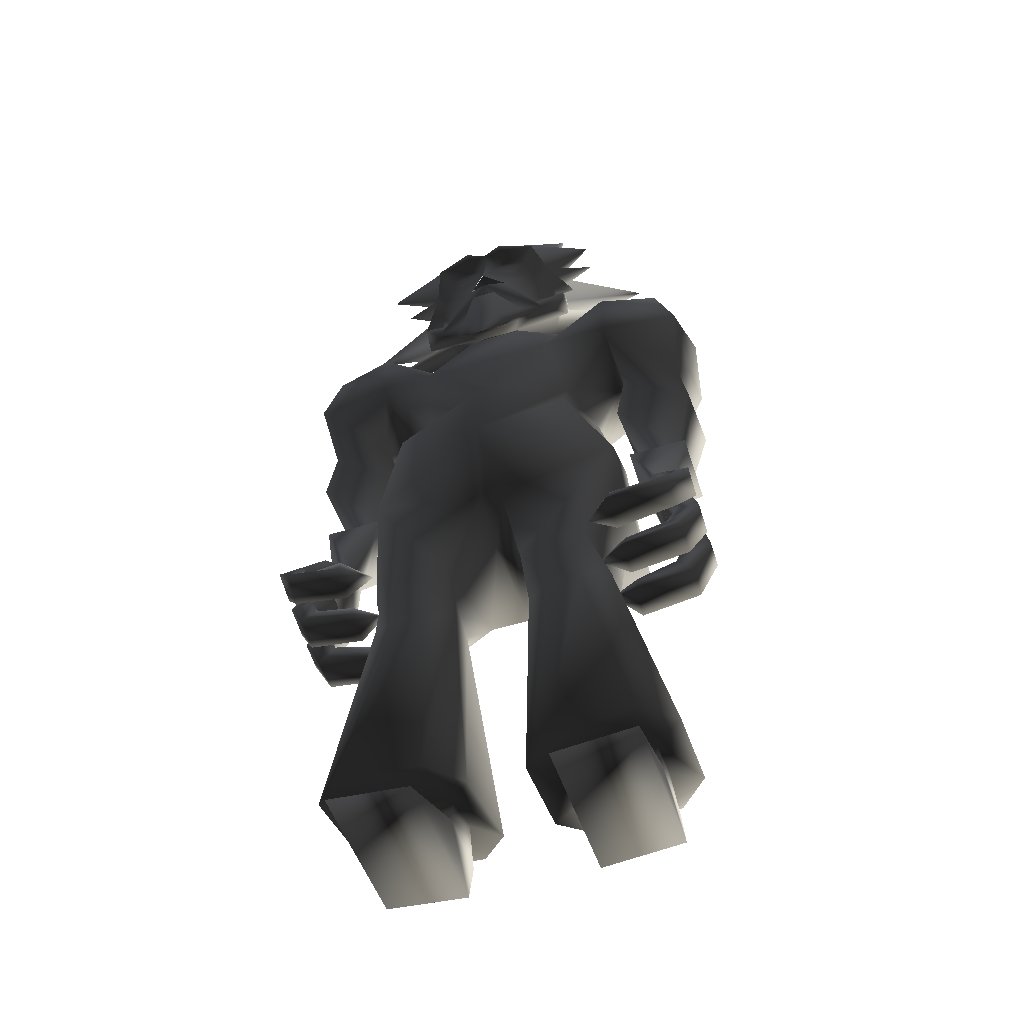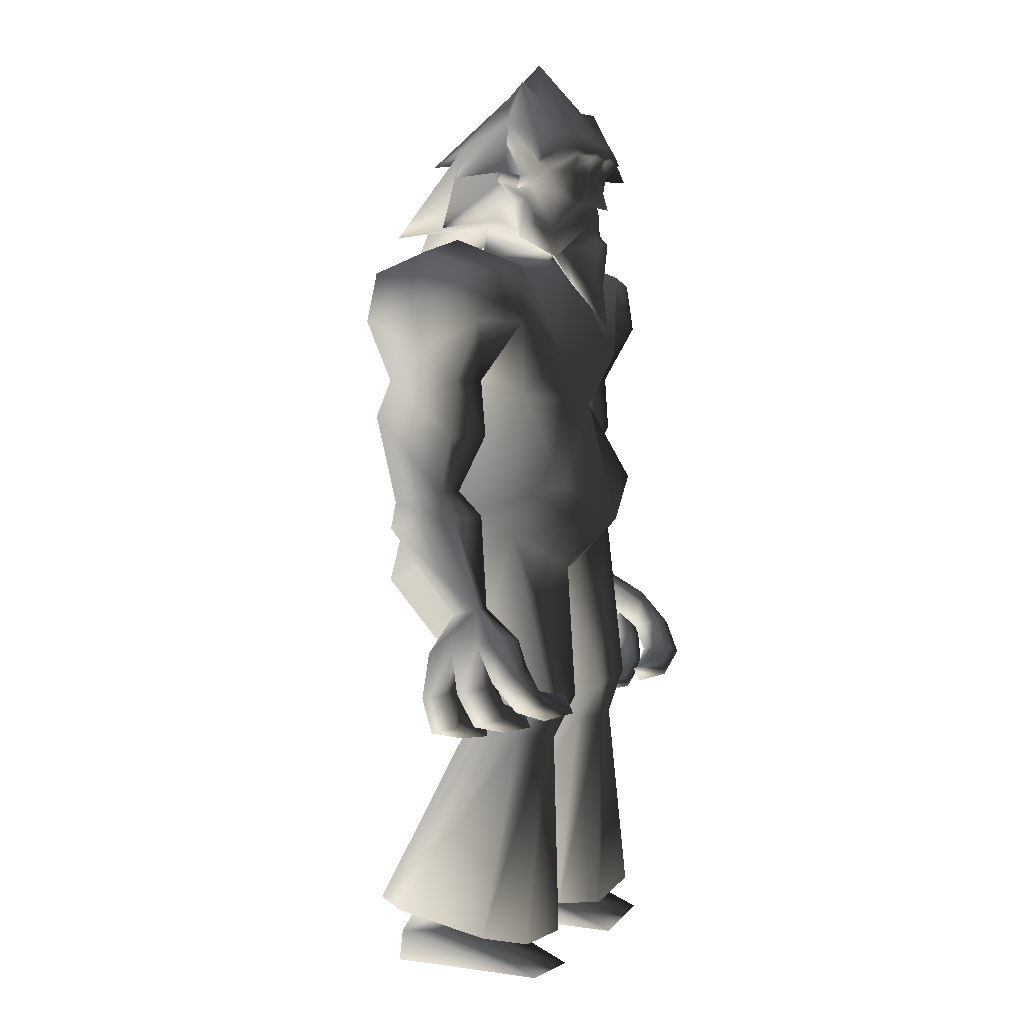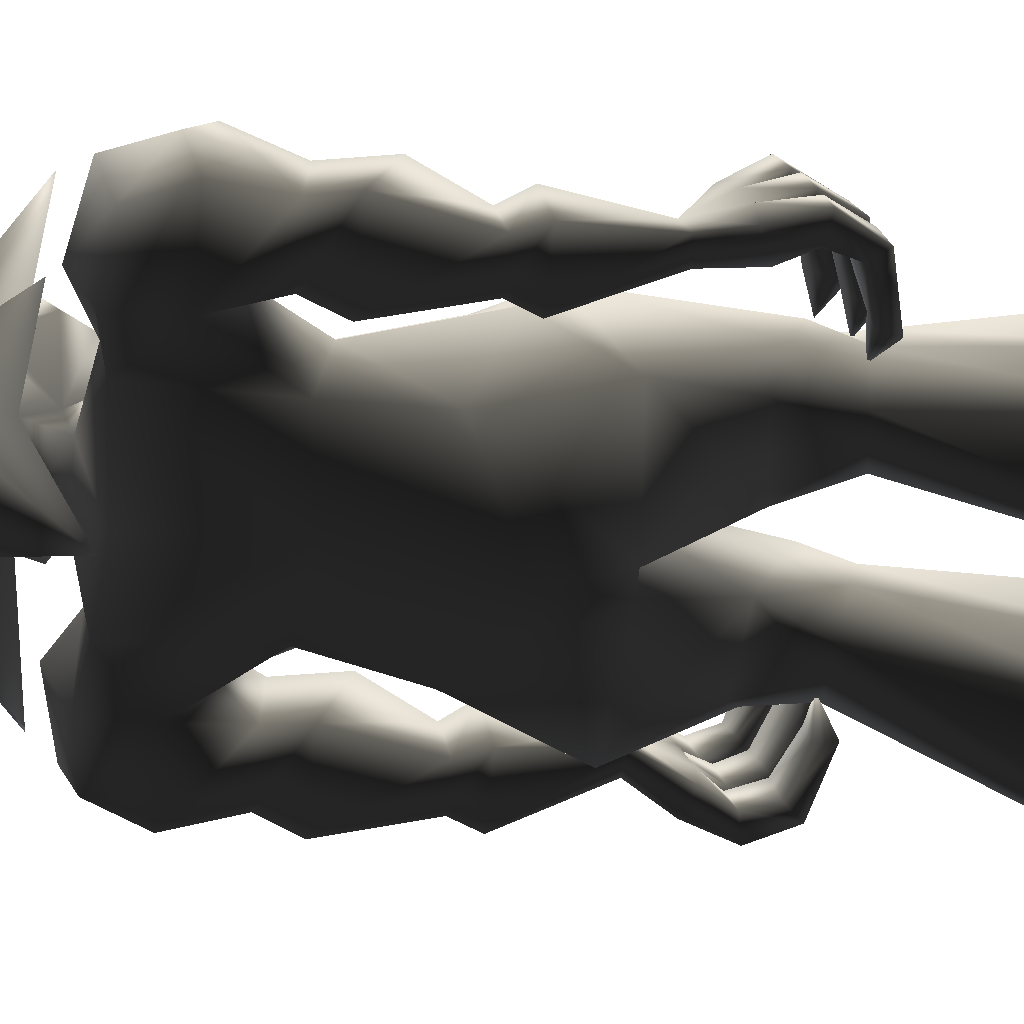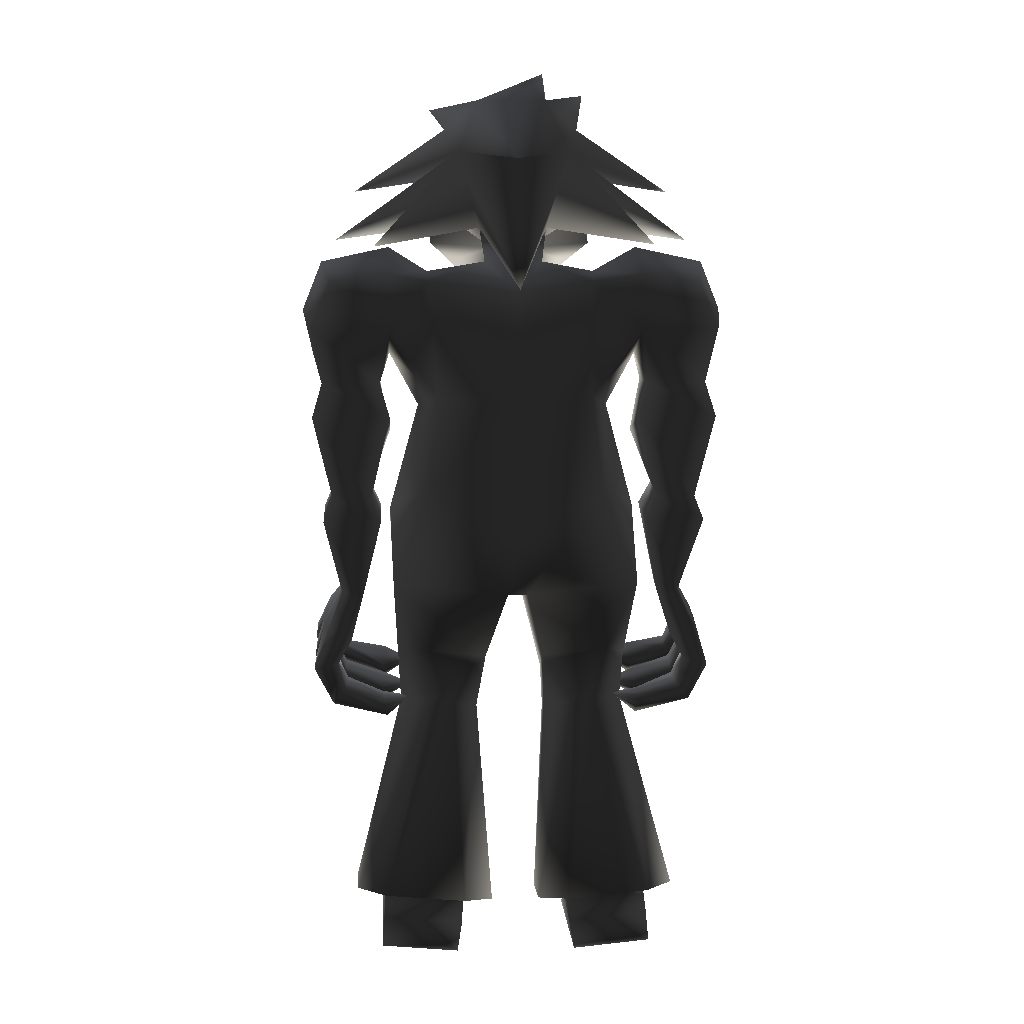
<metadata>
{"format":"obj","ext":"obj","renderer":"f3d","projection":"perspective","resolution":1024,"background":"white","views":[{"elev":-51.9,"azim":18.5,"up":"+Y"},{"elev":4.2,"azim":-66.0,"up":"+Y"},{"elev":-67.6,"azim":-96.0,"up":"+Z"},{"elev":7.6,"azim":176.2,"up":"+Y"}]}
</metadata>
<code>
o 3001
v 40 200 -40
v 55 160 -44
v 8 156 -48
v 4 180 -56
v 4 232 -40
v 36 236 -32
v 56 188 -8
v 56 180 12
v 53 118 12
v 53 123 -6
v 44 128 -22
v 16 125 -22
v 8 152 -4
v 0 156 -48
v -32 200 -40
v -28 236 -32
v -28 284 -32
v 4 280 -48
v 40 284 -32
v 56 265 -40
v 56 254 -12
v 44 232 -12
v 40 200 28
v 4 184 36
v 8 164 16
v 19 111 24
v 45 114 24
v 52 102 -1
v 40 103 -13
v 30 102 -13
v 19 99 -1
v 0 152 -4
v -8 125 -22
v -46 160 -44
v -48 188 -8
v -36 232 -12
v -48 254 -12
v -48 265 -40
v -48 287 -40
v -30 288 -12
v -8 292 -20
v 16 292 -20
v 40 288 -12
v 56 287 -40
v 80 284 -36
v 88 265 -36
v 60 242 -28
v 60 242 0
v 56 265 16
v 36 236 8
v 4 232 24
v -32 200 28
v -48 180 12
v 0 164 16
v -11 111 24
v -11 99 -1
v -22 102 -13
v -36 128 -22
v -45 123 -6
v -28 236 8
v -48 265 16
v -52 242 0
v -52 242 -28
v -76 242 -28
v -80 265 -36
v -72 284 -36
v -48 298 -12
v -48 287 16
v -28 284 4
v -8 288 12
v -4 298 7
v -10 306 -16
v 18 306 -16
v 12 298 7
v 16 288 12
v 40 284 4
v 56 287 16
v 56 298 -12
v 84 292 -12
v 92 272 -12
v 88 254 -12
v 84 242 -28
v 56 228 -32
v 56 220 0
v 88 220 0
v 84 242 0
v 88 265 12
v 32 252 24
v -24 252 24
v 18 281 22
v -10 281 22
v -21 292 19
v -30 300 7
v -24 314 2
v -19 308 -8
v -53 299 -36
v -19 337 -24
v 4 281 -62
v 27 337 -24
v 62 298 -37
v 27 308 -8
v 32 314 2
v 38 300 7
v 29 292 19
v 18 296 19
v 9 281 28
v 4 264 32
v -1 281 28
v -10 296 19
v 2 306 24
v 4 310 28
v -4 314 24
v -13 304 15
v -30 306 15
v -24 316 7
v -27 323 -4
v -24 323 -4
v -70 301 -8
v 77 153 6
v 68 152 6
v 83 144 19
v 85 139 10
v 85 136 -1
v 83 135 -12
v 77 150 -4
v 84 188 0
v 60 188 0
v 60 184 -28
v 68 149 -4
v 73 131 -12
v 74 131 0
v 74 135 12
v 73 141 22
v 79 132 28
v 89 130 29
v 89 126 18
v 80 128 17
v 75 119 23
v 76 122 32
v 81 118 37
v 82 114 25
v 59 107 27
v 60 112 25
v 59 118 36
v 58 111 39
v 48 114 28
v 84 184 -28
v 80 198 -8
v 64 198 -8
v 64 194 -28
v 80 194 -28
v 75 112 0
v 82 106 -1
v 89 120 -2
v 80 123 0
v 76 109 -11
v 59 104 -10
v 60 105 2
v 59 99 2
v 81 103 -12
v 89 118 -12
v 79 120 -12
v 58 97 -10
v 48 104 -3
v 76 116 17
v 82 111 19
v 89 124 15
v 80 125 15
v 76 112 6
v 60 106 8
v 60 110 19
v 59 104 21
v 82 107 7
v 89 121 3
v 74 137 11
v 80 122 3
v 59 101 9
v 48 106 14
v -75 144 19
v -60 152 6
v -69 153 6
v -77 139 10
v -81 126 18
v -81 130 29
v -65 141 22
v -66 135 12
v -66 131 0
v -65 131 -12
v -60 149 -4
v -52 188 0
v -76 188 0
v -76 184 -28
v -69 150 -4
v -75 135 -12
v -77 136 -1
v -81 121 3
v -81 124 15
v -66 137 11
v -72 125 15
v -72 122 3
v -81 120 -2
v -72 123 0
v -71 120 -12
v -52 184 -28
v -56 198 -8
v -72 198 -8
v -72 194 -28
v -56 194 -28
v -74 106 -1
v -67 112 0
v -68 109 -11
v -81 118 -12
v -73 103 -12
v -50 97 -10
v -51 99 2
v -52 105 2
v -51 104 -10
v -40 104 -3
v -74 111 19
v -68 116 17
v -68 112 6
v -74 107 7
v -51 101 9
v -51 104 21
v -52 110 19
v -52 106 8
v -40 106 14
v -40 114 28
v -52 112 25
v -51 118 36
v -50 111 39
v -51 107 27
v -74 114 25
v -67 119 23
v -68 122 32
v -73 118 37
v -72 128 17
v -71 132 28
v -51 28 -46
v -63 27 -32
v -44 102 -1
v -32 103 -13
v -18 25 -46
v -51 29 -28
v -51 28 -11
v -64 20 6
v -44 99 13
v -37 114 24
v -45 118 12
v -6 21 -32
v -18 26 -28
v -19 12 -36
v -52 15 -36
v -52 18 -12
v -18 25 -11
v -52 16 20
v -33 96 19
v -19 13 20
v -22 95 19
v -11 96 13
v -7 14 6
v -53 3 24
v -53 3 -37
v -21 0 24
v -19 15 -12
v -21 0 -37
v 71 27 -32
v 59 28 -46
v 26 25 -46
v 14 21 -32
v 19 96 13
v 30 95 19
v 41 96 19
v 52 99 13
v 72 20 6
v 59 28 -11
v 59 29 -28
v 26 26 -28
v 26 25 -11
v 15 14 6
v 27 13 20
v 60 16 20
v 27 15 -12
v 60 18 -12
v 60 15 -36
v 27 12 -36
v 29 0 24
v 61 3 24
v 61 3 -37
v 29 0 -37
v -72 284 12
v -80 265 12
v -76 242 0
v -48 220 0
v -48 228 -32
v -80 228 -32
v -80 220 0
v -80 254 -12
v -84 272 -12
v -76 292 -12
v 80 284 12
v 88 228 -32
v -19 318 19
v -24 321 9
v 27 318 19
v 12 314 24
v 21 304 15
v 32 321 9
v 32 327 17
v 22 327 24
v 18 318 24
v 6 327 24
v 4 312 32
v 4 325 28
v 2 327 24
v -10 318 24
v -14 327 24
v -24 327 17
v -33 319 7
v -24 321 5
v -27 325 5
v -27 327 -2
v -24 327 -2
v 12 333 28
v 12 331 24
v 27 333 28
v 12 335 32
v 4 333 30
v 17 322 24
v -4 333 28
v -4 331 24
v -9 322 24
v -19 333 28
v -16 342 24
v -44 328 21
v -24 347 -1
v -42 335 7
v -24 325 5
v -4 335 32
v 4 342 24
v -10 371 7
v -10 359 -6
v -27 362 7
v 38 306 15
v 32 316 7
v 6 306 24
v 9 298 30
v -1 298 30
v 41 319 7
v 32 325 5
v 32 321 5
v 35 325 5
v 32 327 -2
v 32 347 -1
v 50 335 7
v 52 328 21
v 24 342 24
v 18 359 -6
v 70 321 -6
v 32 323 -4
v 78 301 -8
v 35 323 -4
v -62 321 -6
v 4 333 -48
v 38 356 12
v 35 327 -2
f 1 2 3
f 1 3 4
f 1 4 5
f 1 5 6
f 1 6 7
f 1 7 2
f 2 7 8
f 2 8 9
f 2 9 10
f 2 10 11
f 2 11 12
f 2 12 3
f 3 12 13
f 3 13 14
f 3 14 4
f 4 14 15
f 4 15 16
f 4 16 5
f 5 16 17
f 5 17 18
f 5 18 19
f 5 19 6
f 6 19 20
f 6 20 21
f 6 21 22
f 6 22 7
f 7 22 23
f 7 23 8
f 8 23 24
f 8 24 25
f 8 25 26
f 8 26 27
f 8 27 9
f 9 27 28
f 9 28 10
f 10 28 29
f 10 29 11
f 11 29 12
f 12 29 30
f 12 30 31
f 12 31 26
f 12 26 13
f 13 26 25
f 13 25 32
f 13 32 14
f 14 32 33
f 14 33 34
f 14 34 15
f 15 34 35
f 15 35 36
f 15 36 16
f 16 36 37
f 16 37 38
f 16 38 17
f 17 38 39
f 17 39 40
f 17 40 41
f 17 41 18
f 18 41 42
f 18 42 19
f 19 42 43
f 19 43 44
f 19 44 20
f 20 44 45
f 20 45 46
f 20 46 47
f 20 47 21
f 21 47 48
f 21 48 49
f 21 49 50
f 21 50 22
f 22 50 23
f 23 50 24
f 24 50 51
f 24 51 52
f 24 52 53
f 24 53 54
f 24 54 25
f 25 54 32
f 32 54 55
f 32 55 33
f 33 55 56
f 33 56 57
f 33 57 58
f 33 58 34
f 34 58 59
f 34 59 53
f 34 53 35
f 35 53 52
f 35 52 60
f 35 60 36
f 36 60 37
f 37 60 61
f 37 61 62
f 37 62 63
f 37 63 38
f 38 63 64
f 38 64 65
f 38 65 39
f 39 65 66
f 39 66 67
f 39 67 40
f 40 67 68
f 40 68 69
f 40 69 41
f 41 69 70
f 41 70 71
f 41 71 72
f 41 72 73
f 41 73 42
f 42 73 74
f 42 74 75
f 42 75 76
f 42 76 43
f 43 76 77
f 43 77 78
f 43 78 44
f 44 78 79
f 44 79 45
f 45 79 80
f 45 80 46
f 46 80 81
f 46 81 82
f 46 82 47
f 47 82 83
f 47 83 84
f 47 84 48
f 48 84 85
f 48 85 86
f 48 86 49
f 49 86 87
f 49 87 77
f 49 77 88
f 49 88 50
f 50 88 51
f 51 88 89
f 51 89 60
f 51 60 52
f 70 69 89
f 70 89 75
f 70 75 74
f 70 74 71
f 71 74 90
f 71 90 91
f 71 91 92
f 71 92 93
f 71 93 94
f 71 94 95
f 71 95 72
f 72 95 96
f 72 96 97
f 72 97 98
f 72 98 73
f 73 98 99
f 73 99 100
f 73 100 101
f 73 101 74
f 74 101 102
f 74 102 103
f 74 103 104
f 74 104 90
f 90 104 105
f 90 105 106
f 90 106 107
f 90 107 91
f 91 107 108
f 91 108 109
f 91 109 92
f 92 109 110
f 92 110 111
f 92 111 112
f 92 112 113
f 92 113 114
f 92 114 93
f 93 114 115
f 93 115 94
f 94 115 116
f 94 116 117
f 94 117 95
f 95 117 118
f 95 118 97
f 95 97 96
f 88 76 75
f 88 75 89
f 119 120 121
f 119 121 122
f 119 122 123
f 119 123 124
f 119 124 125
f 119 125 126
f 119 126 127
f 119 127 120
f 120 127 128
f 120 128 129
f 120 129 130
f 120 130 131
f 120 131 132
f 120 132 133
f 120 133 121
f 121 133 134
f 121 134 135
f 121 135 122
f 122 135 136
f 122 136 132
f 132 136 137
f 132 137 133
f 133 137 134
f 134 137 138
f 134 138 139
f 134 139 135
f 135 139 140
f 135 140 136
f 136 140 141
f 136 141 137
f 137 141 138
f 138 141 142
f 138 142 143
f 138 143 139
f 139 143 144
f 139 144 140
f 140 144 145
f 140 145 141
f 141 145 142
f 142 145 146
f 142 146 143
f 143 146 144
f 144 146 145
f 124 130 129
f 124 129 125
f 125 129 147
f 125 147 126
f 126 147 148
f 126 148 149
f 126 149 127
f 127 149 150
f 127 150 128
f 128 150 151
f 128 151 147
f 128 147 129
f 152 153 154
f 152 154 155
f 152 155 156
f 152 156 157
f 152 157 158
f 152 158 153
f 153 158 159
f 153 159 160
f 153 160 161
f 153 161 154
f 154 161 124
f 154 124 123
f 154 123 155
f 155 123 131
f 155 131 162
f 155 162 156
f 156 162 160
f 156 160 163
f 156 163 157
f 157 163 164
f 157 164 158
f 158 164 159
f 159 164 163
f 159 163 160
f 160 162 161
f 161 162 130
f 161 130 124
f 162 131 130
f 165 166 167
f 165 167 168
f 165 168 169
f 165 169 170
f 165 170 171
f 165 171 166
f 166 171 172
f 166 172 173
f 166 173 174
f 166 174 167
f 167 174 123
f 167 123 122
f 167 122 168
f 168 122 175
f 168 175 176
f 168 176 169
f 169 176 173
f 169 173 177
f 169 177 170
f 170 177 178
f 170 178 171
f 171 178 172
f 172 178 177
f 172 177 173
f 173 176 174
f 174 176 131
f 174 131 123
f 176 175 131
f 179 180 181
f 179 181 182
f 179 182 183
f 179 183 184
f 179 184 185
f 179 185 180
f 180 185 186
f 180 186 187
f 180 187 188
f 180 188 189
f 180 189 190
f 180 190 191
f 180 191 181
f 181 191 192
f 181 192 193
f 181 193 194
f 181 194 195
f 181 195 182
f 182 195 196
f 182 196 197
f 182 197 198
f 198 197 199
f 198 199 187
f 187 199 200
f 187 200 195
f 187 195 201
f 187 201 202
f 187 202 188
f 188 202 203
f 188 203 194
f 188 194 189
f 189 194 193
f 189 193 204
f 189 204 190
f 190 204 205
f 190 205 206
f 190 206 191
f 191 206 207
f 191 207 192
f 192 207 208
f 192 208 204
f 192 204 193
f 202 201 209
f 202 209 210
f 202 210 203
f 203 210 211
f 203 211 212
f 203 212 194
f 194 212 195
f 195 212 201
f 201 212 213
f 201 213 209
f 209 213 214
f 209 214 215
f 209 215 210
f 210 215 216
f 210 216 211
f 211 216 217
f 211 217 213
f 211 213 212
f 213 217 214
f 214 217 218
f 214 218 215
f 215 218 216
f 216 218 217
f 199 197 219
f 199 219 220
f 199 220 200
f 200 220 221
f 200 221 196
f 200 196 195
f 196 221 222
f 196 222 197
f 197 222 219
f 219 222 223
f 219 223 224
f 219 224 220
f 220 224 225
f 220 225 221
f 221 225 226
f 221 226 222
f 222 226 223
f 223 226 227
f 223 227 224
f 224 227 225
f 225 227 226
f 228 229 230
f 228 230 231
f 228 231 232
f 228 232 229
f 229 232 233
f 229 233 234
f 229 234 230
f 230 234 235
f 230 235 231
f 231 235 236
f 231 236 232
f 232 236 233
f 233 236 184
f 233 184 183
f 233 183 234
f 234 183 237
f 234 237 235
f 235 237 238
f 235 238 236
f 236 238 184
f 184 238 185
f 185 238 186
f 186 238 237
f 186 237 182
f 182 237 183
f 239 240 241
f 239 241 242
f 239 242 243
f 239 243 244
f 239 244 240
f 240 244 245
f 240 245 246
f 240 246 247
f 240 247 241
f 241 247 248
f 241 248 249
f 241 249 59
f 241 59 242
f 242 59 58
f 242 58 57
f 242 57 243
f 243 57 250
f 243 250 251
f 243 251 244
f 244 251 252
f 244 252 253
f 244 253 245
f 245 253 254
f 245 254 255
f 245 255 256
f 245 256 246
f 246 256 257
f 246 257 247
f 247 257 248
f 248 257 55
f 248 55 53
f 248 53 249
f 249 53 59
f 256 258 259
f 256 259 257
f 257 259 55
f 55 259 260
f 55 260 56
f 56 260 261
f 56 261 250
f 56 250 57
f 258 261 260
f 258 260 259
f 262 254 253
f 262 253 263
f 262 263 264
f 262 264 254
f 254 264 265
f 254 265 255
f 255 265 251
f 255 251 250
f 255 250 261
f 255 261 258
f 255 258 256
f 265 264 266
f 265 266 252
f 265 252 251
f 264 263 266
f 266 263 252
f 252 263 253
f 55 54 53
f 29 28 267
f 29 267 268
f 29 268 30
f 30 268 269
f 30 269 31
f 31 269 270
f 31 270 271
f 31 271 26
f 26 271 272
f 26 272 27
f 27 272 273
f 27 273 274
f 27 274 28
f 28 274 275
f 28 275 267
f 267 275 276
f 267 276 277
f 267 277 268
f 268 277 269
f 269 277 278
f 269 278 270
f 270 278 279
f 270 279 280
f 270 280 271
f 271 280 272
f 272 280 281
f 272 281 273
f 273 281 282
f 273 282 274
f 274 282 275
f 275 282 276
f 276 282 279
f 276 279 283
f 276 283 284
f 276 284 277
f 277 284 285
f 277 285 278
f 278 285 286
f 278 286 279
f 279 286 283
f 283 286 287
f 283 287 288
f 283 288 284
f 284 288 289
f 284 289 285
f 285 289 290
f 285 290 286
f 286 290 287
f 287 290 288
f 288 290 289
f 88 77 76
f 89 61 60
f 61 89 68
f 61 68 291
f 61 291 292
f 61 292 62
f 62 292 293
f 62 293 294
f 62 294 295
f 62 295 63
f 63 295 296
f 63 296 64
f 64 296 297
f 64 297 293
f 64 293 298
f 64 298 65
f 65 298 299
f 65 299 66
f 66 299 300
f 66 300 67
f 67 300 68
f 68 300 291
f 291 300 299
f 291 299 292
f 292 299 298
f 292 298 293
f 69 68 89
f 78 77 301
f 78 301 79
f 79 301 80
f 80 301 87
f 80 87 81
f 81 87 86
f 81 86 82
f 82 86 302
f 82 302 83
f 83 302 150
f 83 150 149
f 83 149 84
f 84 149 148
f 84 148 85
f 85 148 151
f 85 151 302
f 85 302 86
f 77 87 301
f 150 302 151
f 148 147 151
f 293 297 294
f 294 297 205
f 294 205 208
f 294 208 295
f 295 208 207
f 295 207 296
f 296 207 206
f 296 206 297
f 297 206 205
f 204 208 205
f 113 112 303
f 113 303 304
f 113 304 115
f 113 115 114
f 305 306 307
f 305 307 308
f 305 308 309
f 305 309 310
f 305 310 311
f 305 311 306
f 306 311 312
f 306 312 313
f 313 312 314
f 313 314 315
f 313 315 112
f 112 315 316
f 112 316 303
f 303 316 317
f 303 317 318
f 303 318 304
f 304 318 319
f 304 319 320
f 304 320 115
f 115 320 116
f 116 320 321
f 116 321 322
f 116 322 117
f 117 322 323
f 117 323 97
f 117 97 118
f 324 325 310
f 324 310 326
f 324 326 327
f 324 327 328
f 324 328 312
f 324 312 325
f 325 312 310
f 310 312 329
f 310 329 311
f 311 329 312
f 312 328 314
f 314 328 315
f 315 328 330
f 315 330 331
f 315 331 317
f 315 317 332
f 315 332 316
f 316 332 317
f 317 331 330
f 317 330 333
f 317 333 318
f 318 333 334
f 318 334 335
f 318 335 336
f 318 336 337
f 318 337 338
f 318 338 319
f 319 338 320
f 320 338 320
f 320 320 115
f 328 339 330
f 330 339 333
f 333 339 334
f 334 339 340
f 334 340 341
f 334 341 342
f 334 342 343
f 334 343 336
f 334 336 335
f 344 103 102
f 344 102 345
f 344 345 307
f 344 307 104
f 344 104 103
f 104 307 306
f 104 306 111
f 104 111 346
f 104 346 105
f 105 346 347
f 105 347 106
f 106 347 108
f 106 108 107
f 111 306 112
f 110 346 111
f 346 110 348
f 346 348 347
f 347 348 108
f 108 348 109
f 109 348 110
f 349 350 309
f 349 309 308
f 349 308 351
f 349 351 350
f 350 351 351
f 350 351 352
f 350 352 353
f 350 353 354
f 350 354 355
f 350 355 309
f 309 355 354
f 309 354 356
f 309 356 357
f 309 357 326
f 309 326 310
f 354 357 356
f 357 354 358
f 357 358 341
f 357 341 340
f 357 340 327
f 357 327 326
f 359 99 354
f 359 354 353
f 359 353 99
f 99 353 360
f 99 360 361
f 99 361 101
f 99 101 100
f 361 360 101
f 101 360 102
f 102 360 362
f 102 362 345
f 345 362 351
f 345 351 308
f 345 308 307
f 337 336 338
f 338 336 323
f 338 323 321
f 338 321 320
f 338 320 304
f 336 97 363
f 336 363 323
f 323 363 97
f 341 358 342
f 342 358 364
f 342 364 97
f 342 97 336
f 342 336 343
f 336 342 334
f 364 99 97
f 97 99 98
f 364 358 99
f 99 358 354
f 354 358 365
f 354 365 357
f 357 365 358
f 350 308 351
f 328 327 340
f 328 340 339
f 352 362 366
f 352 366 353
f 353 366 360
f 360 366 362
f 362 352 351
f 345 351 351
f 321 323 322
f 282 281 279
f 279 281 280

</code>
